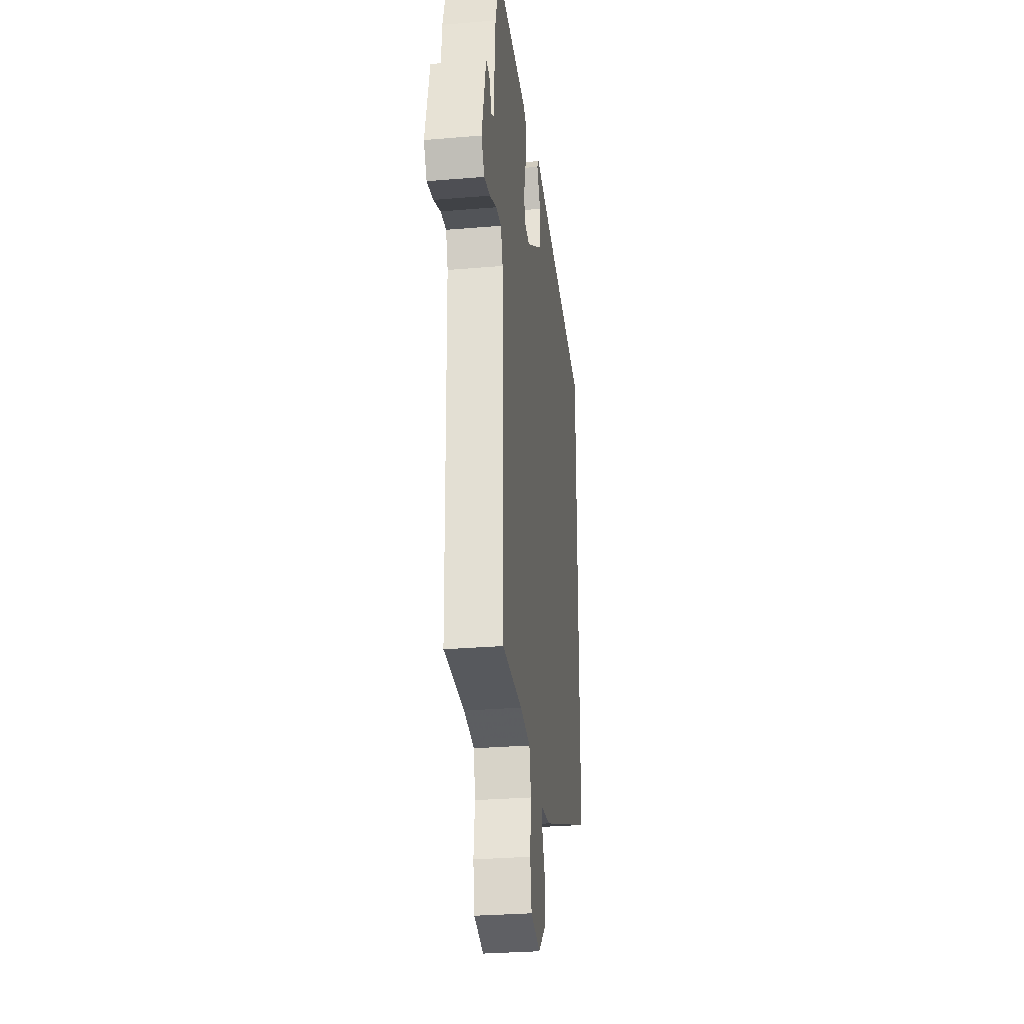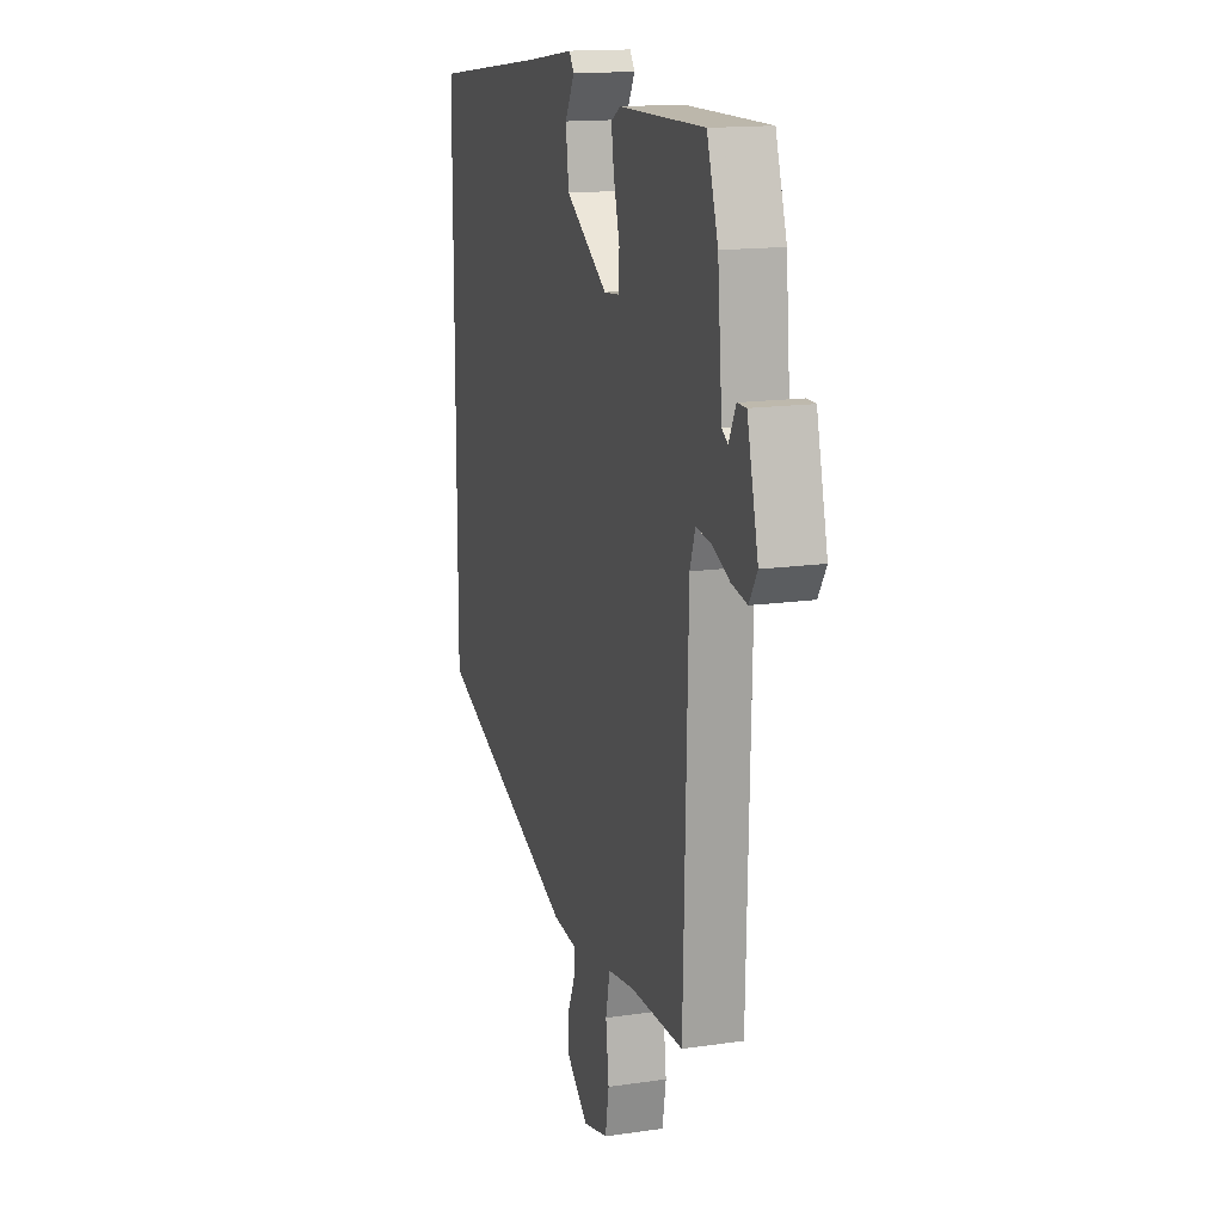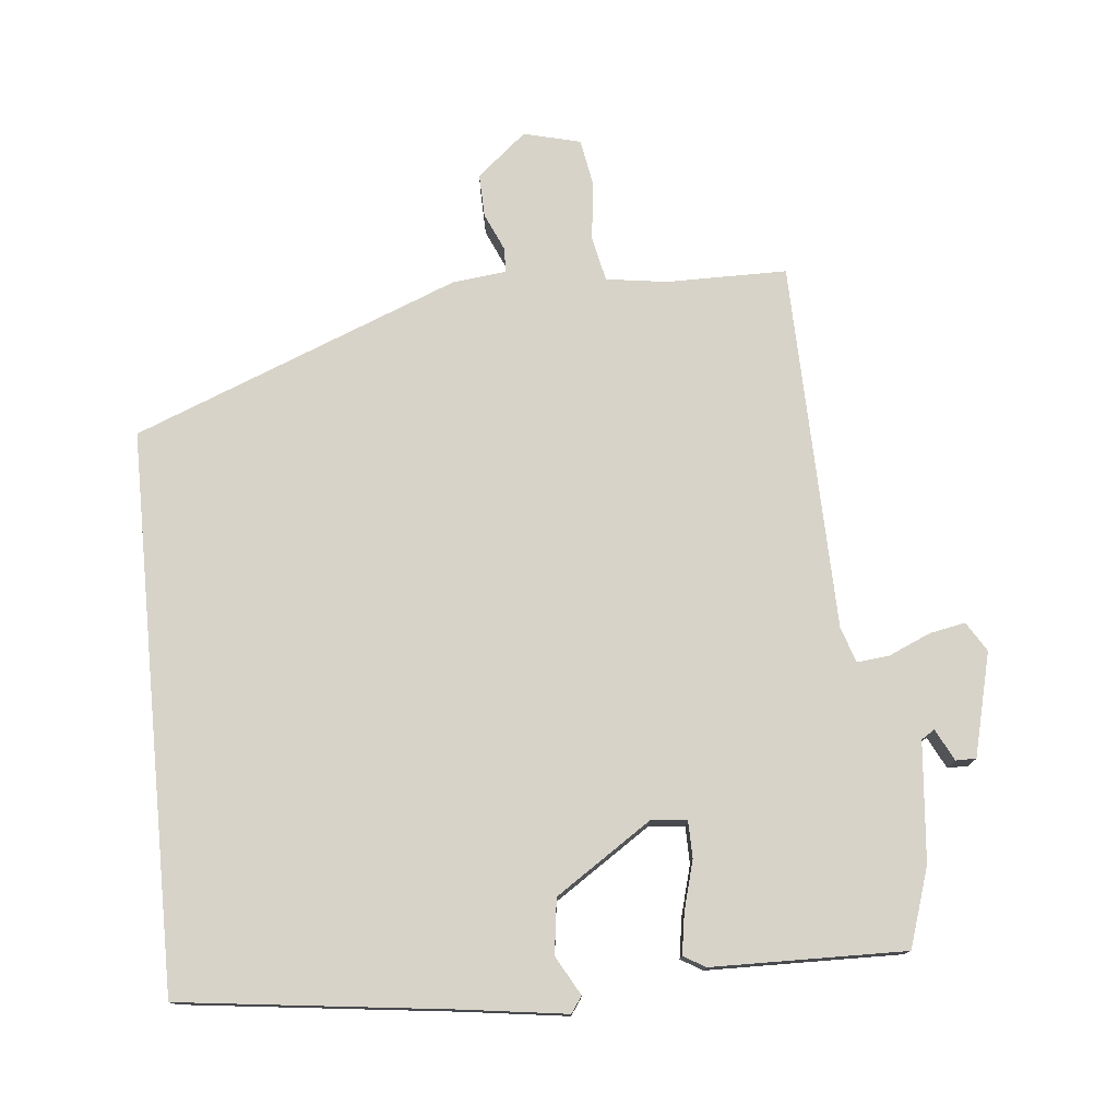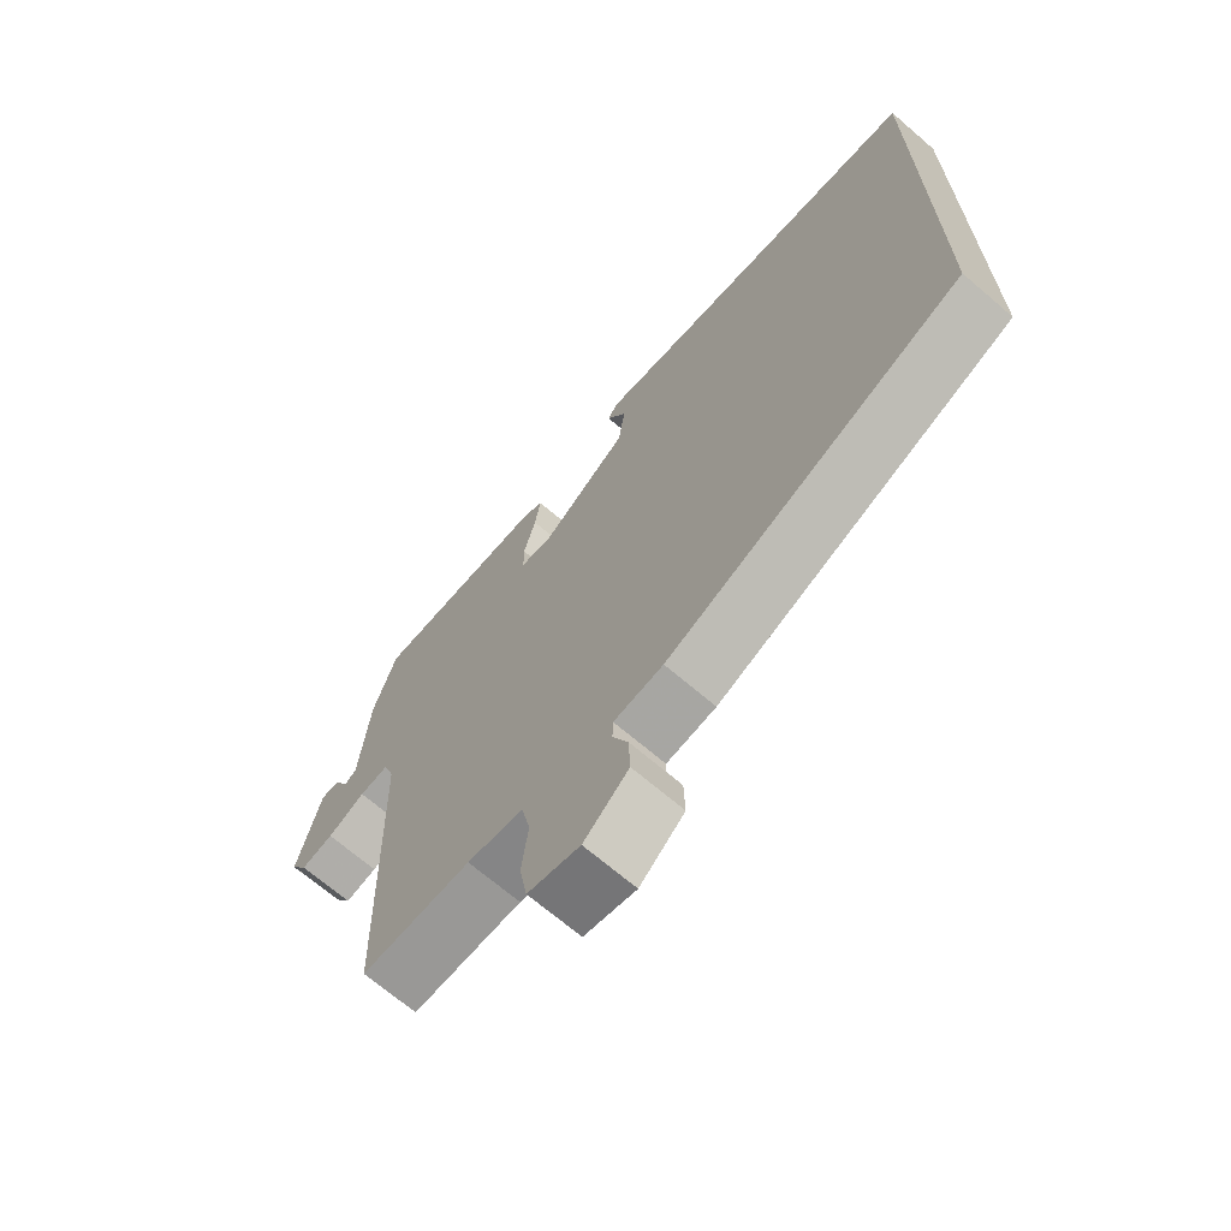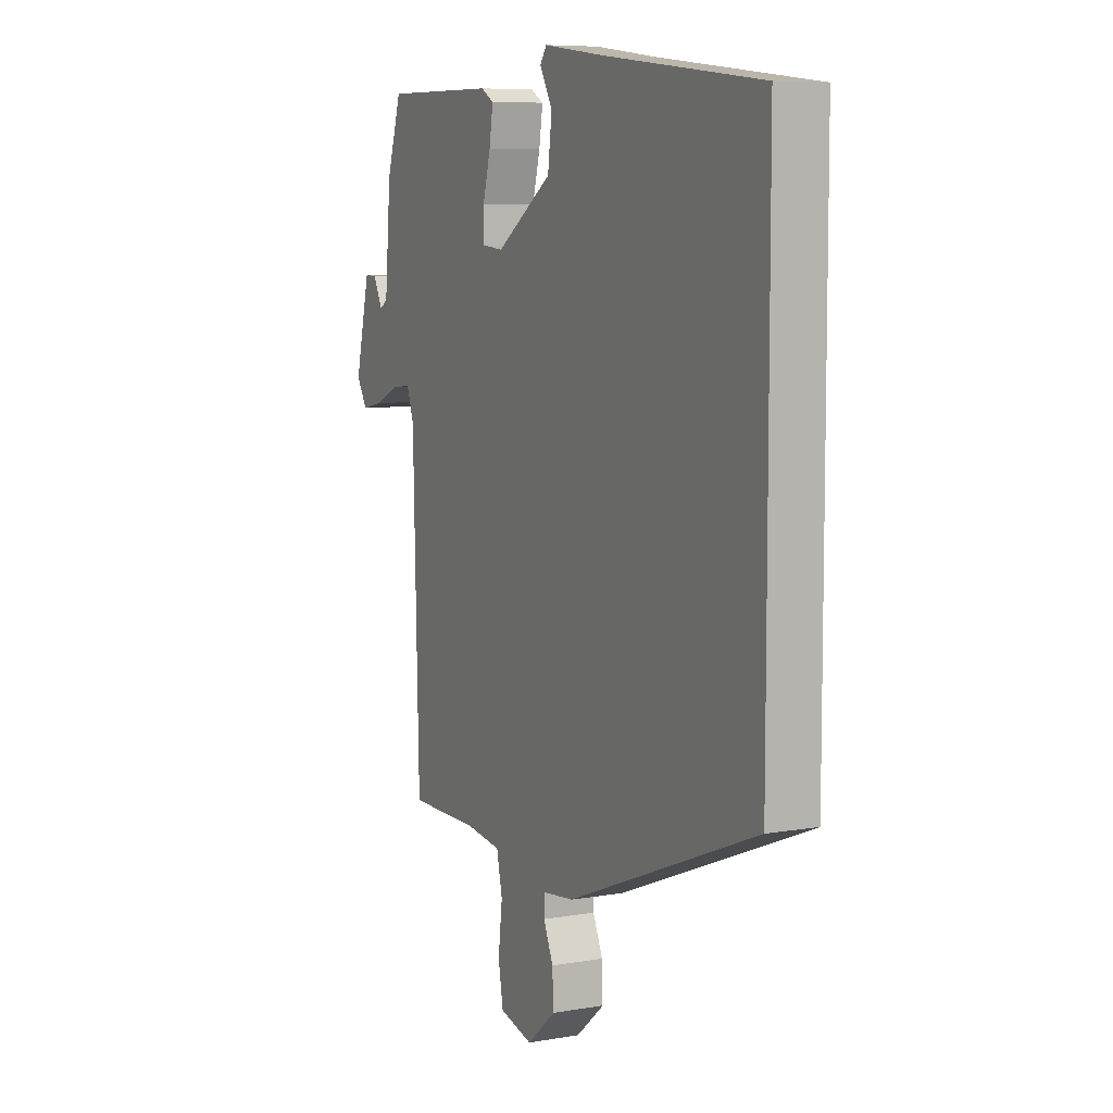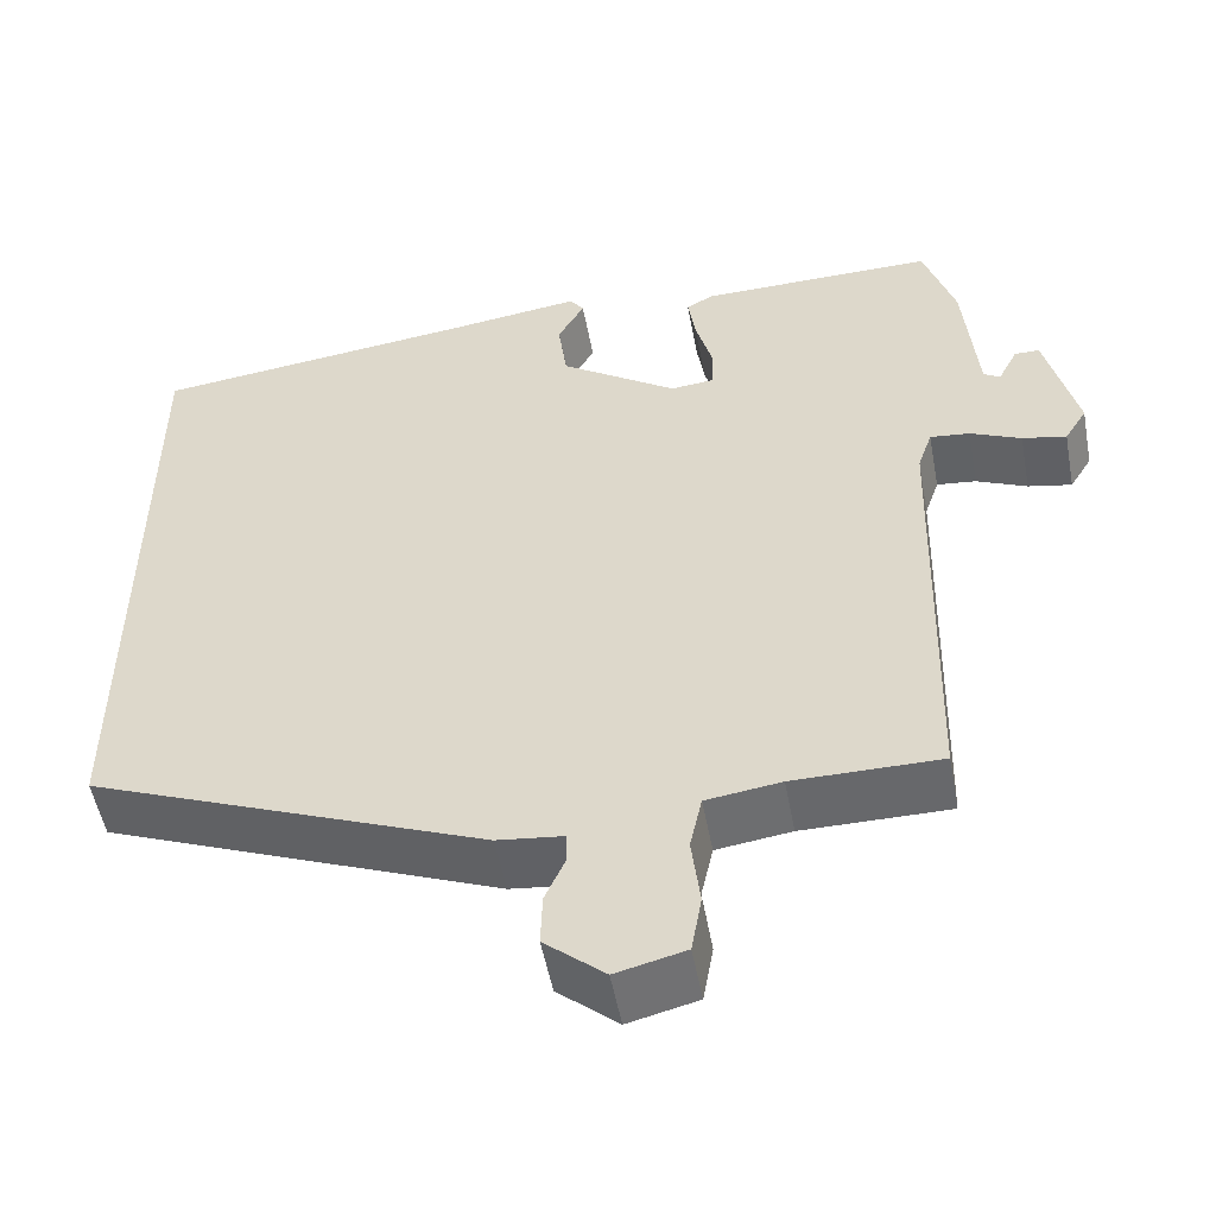
<metadata>
{"format":"obj","ext":"obj","renderer":"f3d","projection":"perspective","resolution":1024,"background":"white","views":[{"elev":-29.4,"azim":97.1,"up":"+Z"},{"elev":15.2,"azim":72.7,"up":"+Z"},{"elev":76.6,"azim":-5.4,"up":"+Y"},{"elev":-68.6,"azim":-130.7,"up":"+Z"},{"elev":7.5,"azim":-116.1,"up":"+Z"},{"elev":-52.4,"azim":10.6,"up":"+Z"}]}
</metadata>
<code>
v -0.5 0.07 -0.333
v -0.5 0.07 0.459
v -0.115 0.07 0.505
v 0.033 0.07 0.525
v 0.049 0.07 0.502
v 0.018 0.07 0.447
v 0.028 0.07 0.369
v 0.164 0.07 0.278
v 0.215 0.07 0.283
v 0.216 0.07 0.335
v 0.197 0.07 0.405
v 0.188 0.07 0.463
v 0.219 0.07 0.481
v 0.494 0.07 0.485
v 0.53 0.07 0.373
v 0.545 0.07 0.203
v 0.564 0.07 0.191
v 0.587 0.07 0.236
v 0.616 0.07 0.236
v 0.652 0.07 0.089
v 0.626 0.07 0.047
v 0.575 0.07 0.057
v 0.516 0.07 0.083
v 0.47 0.07 0.088
v 0.453 0.07 0.038
v 0.439 0.07 -0.488
v 0.268 0.07 -0.488
v 0.181 0.07 -0.5
v 0.167 0.07 -0.564
v 0.177 0.07 -0.646
v 0.165 0.07 -0.714
v 0.084 0.07 -0.734
v 0.014 0.07 -0.675
v 0.016 0.07 -0.614
v 0.04 0.07 -0.56
v 0.039 0.07 -0.525
v -0.038 0.07 -0.516
v -0.5 0 -0.333
v -0.5 0 0.459
v -0.115 0 0.505
v 0.033 0 0.525
v 0.049 0 0.502
v 0.018 0 0.447
v 0.028 0 0.369
v 0.164 0 0.278
v 0.215 0 0.283
v 0.216 0 0.335
v 0.197 0 0.405
v 0.188 0 0.463
v 0.219 0 0.481
v 0.494 0 0.485
v 0.53 0 0.373
v 0.545 0 0.203
v 0.564 0 0.191
v 0.587 0 0.236
v 0.616 0 0.236
v 0.652 0 0.089
v 0.626 0 0.047
v 0.575 0 0.057
v 0.516 0 0.083
v 0.47 0 0.088
v 0.453 0 0.038
v 0.439 0 -0.488
v 0.268 0 -0.488
v 0.181 0 -0.5
v 0.167 0 -0.564
v 0.177 0 -0.646
v 0.165 0 -0.714
v 0.084 0 -0.734
v 0.014 0 -0.675
v 0.016 0 -0.614
v 0.04 0 -0.56
v 0.039 0 -0.525
v -0.038 0 -0.516
f 1 2 3
f 37 1 3
f 36 37 3
f 33 34 35
f 32 33 35
f 31 32 35
f 30 31 35
f 29 30 35
f 28 29 35 36
f 25 26 27
f 24 25 27 28
f 21 22 23
f 20 21 23
f 19 20 23
f 18 19 23
f 17 18 23
f 16 17 23 24
f 15 16 24
f 14 15 24
f 13 14 24
f 12 13 24
f 11 12 24
f 10 11 24
f 9 10 24
f 24 28 36
f 9 24 36
f 8 9 36
f 3 4 5 6
f 3 6 7
f 36 3 7
f 7 8 36
f 40 39 38
f 40 38 74
f 40 74 73
f 72 71 70
f 72 70 69
f 72 69 68
f 72 68 67
f 72 67 66
f 73 72 66 65
f 64 63 62
f 65 64 62 61
f 60 59 58
f 60 58 57
f 60 57 56
f 60 56 55
f 60 55 54
f 61 60 54 53
f 61 53 52
f 61 52 51
f 61 51 50
f 61 50 49
f 61 49 48
f 61 48 47
f 61 47 46
f 73 65 61
f 73 61 46
f 73 46 45
f 43 42 41 40
f 44 43 40
f 44 40 73
f 73 45 44
f 1 38 39 2
f 2 39 40 3
f 3 40 41 4
f 4 41 42 5
f 5 42 43 6
f 6 43 44 7
f 7 44 45 8
f 8 45 46 9
f 9 46 47 10
f 10 47 48 11
f 11 48 49 12
f 12 49 50 13
f 13 50 51 14
f 14 51 52 15
f 15 52 53 16
f 16 53 54 17
f 17 54 55 18
f 18 55 56 19
f 19 56 57 20
f 20 57 58 21
f 21 58 59 22
f 22 59 60 23
f 23 60 61 24
f 24 61 62 25
f 25 62 63 26
f 26 63 64 27
f 27 64 65 28
f 28 65 66 29
f 29 66 67 30
f 30 67 68 31
f 31 68 69 32
f 32 69 70 33
f 33 70 71 34
f 34 71 72 35
f 35 72 73 36
f 36 73 74 37
f 37 74 38 1

</code>
